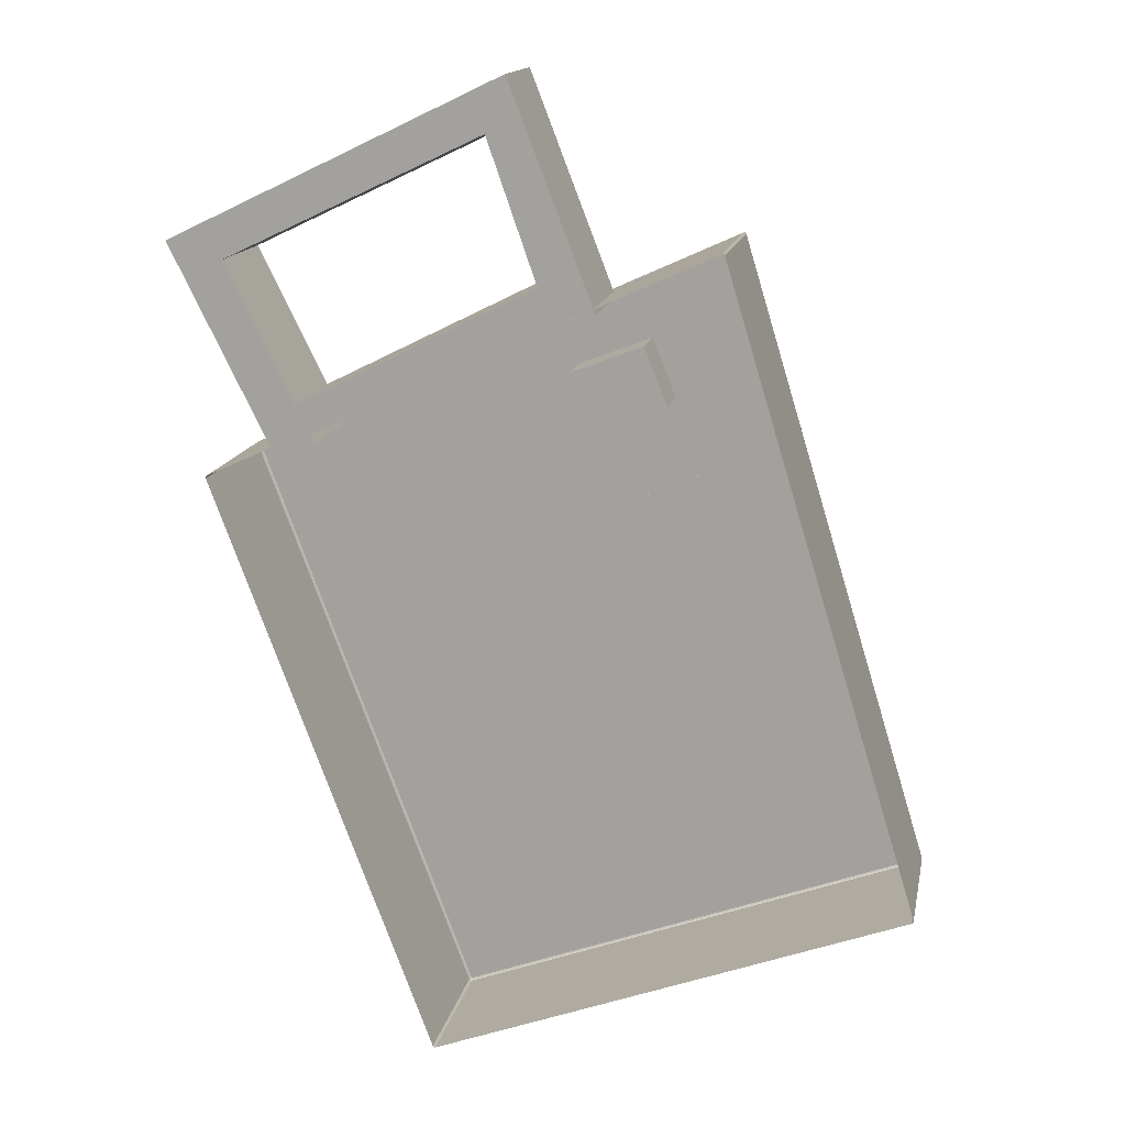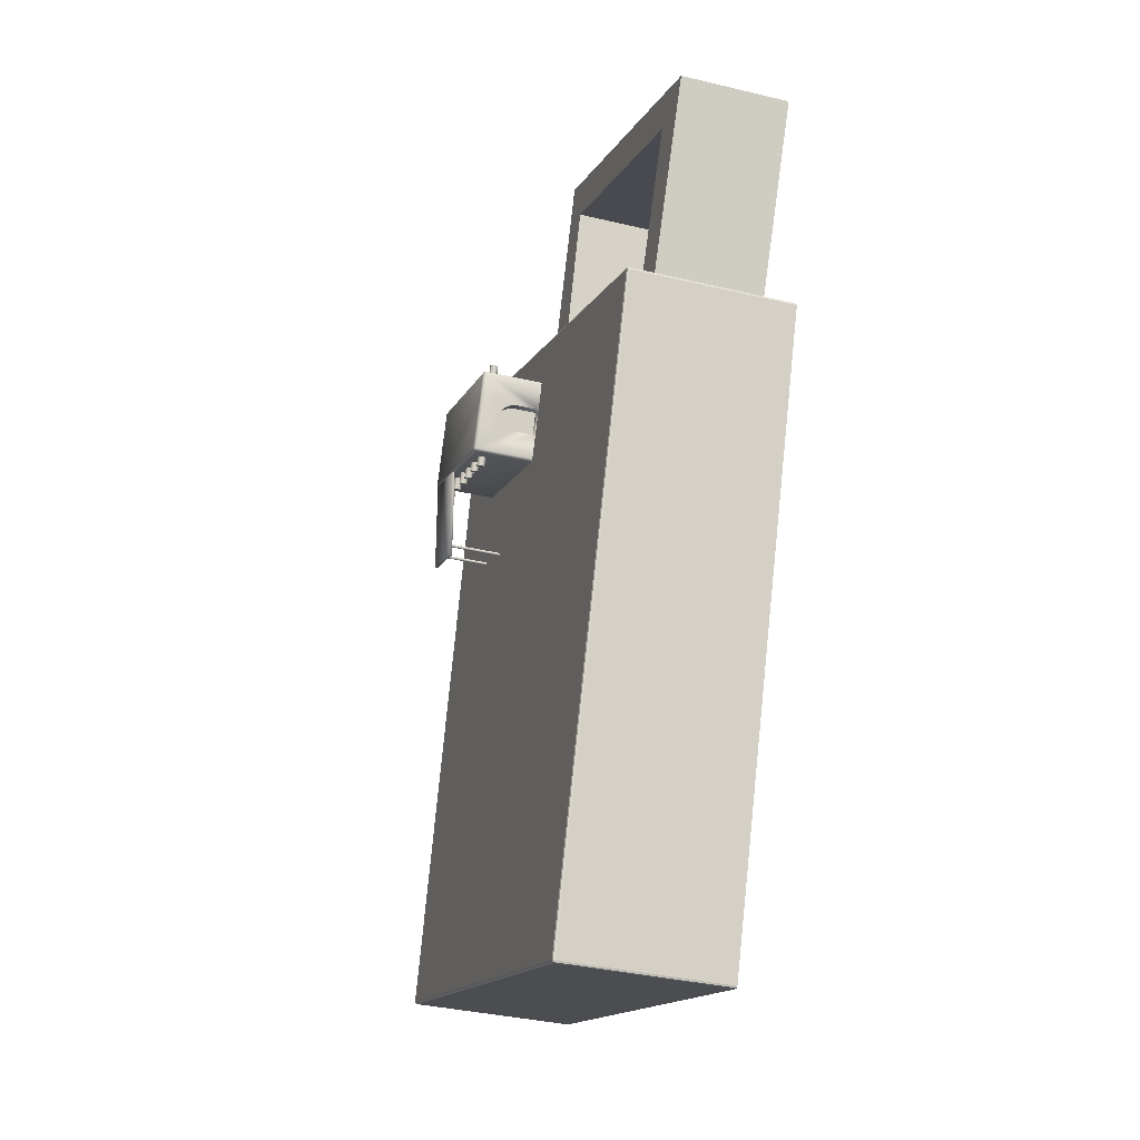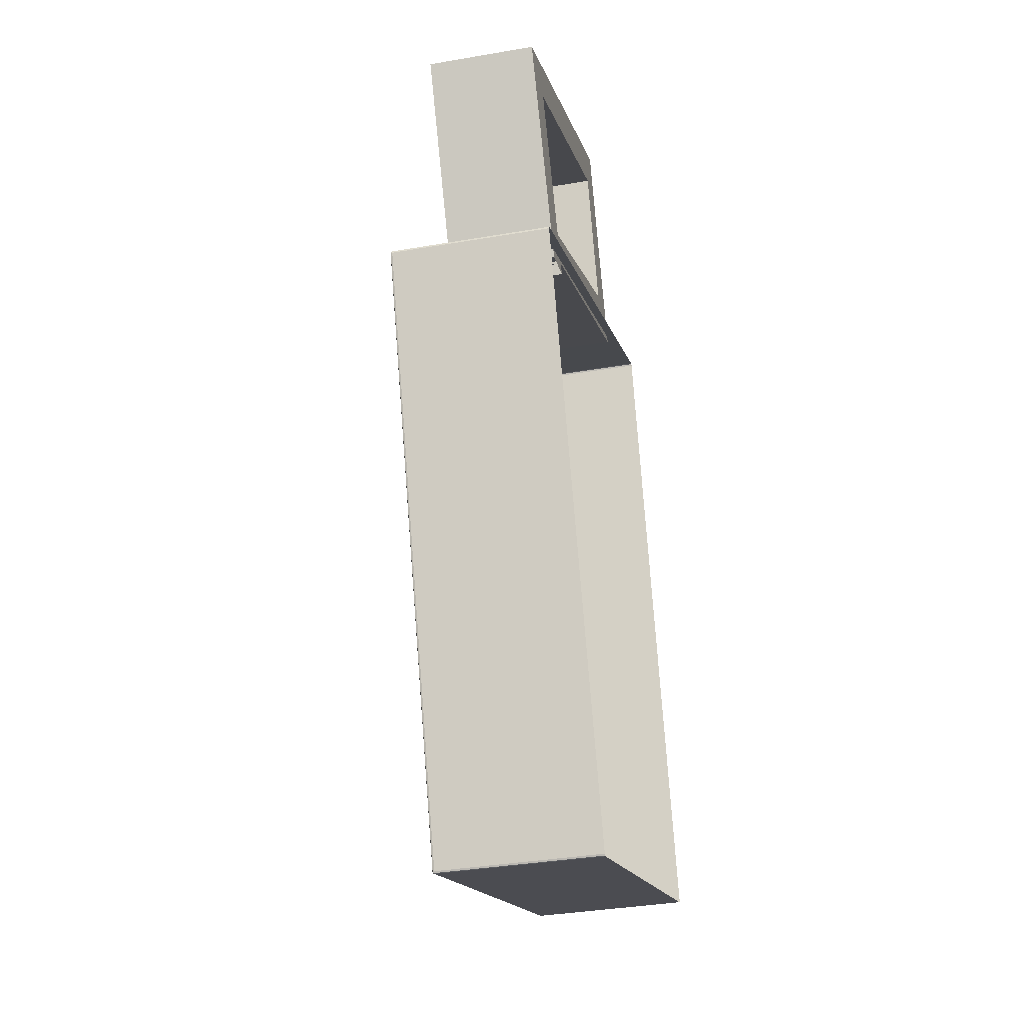
<metadata>
{"format":"obj","ext":"obj","renderer":"f3d","projection":"perspective","resolution":1024,"background":"white","views":[{"elev":15.0,"azim":11.1,"up":"+Z"},{"elev":-35.4,"azim":-107.6,"up":"+Z"},{"elev":-35.8,"azim":-77.2,"up":"+Z"}]}
</metadata>
<code>
v  1495 0 2793
v  1518 0 2859
v  1111 0 2664
v  1179 0 2643
v  1495 134.3 2793
v  1179 134.3 2643
v  1111 134.3 2664
v  1518 134.3 2859
v  1555 0 2621
v  1622 0 2591
v  1555 134.3 2621
v  1622 134.3 2591
v  1236 0 2412
v  1286 0 2427
v  1236 134.3 2412
v  1286 134.3 2427
v  1259 0 2473
v  1278 0 2439
v  1259 134.3 2473
v  1278 134.3 2439
g B47_Space243
f 1 2 3 4
f 5 6 7 8
f 8 7 3 2
f 6 5 1 4
f 9 10 2 1
f 11 9 1 5
f 12 11 5 8
f 10 12 8 2
f 13 14 4 3
f 15 13 3 7
f 16 15 7 6
f 14 16 6 4
f 17 18 10 9
f 19 17 9 11
f 20 19 11 12
f 18 20 12 10
v  1687 125.2 2462
v  1608 125.2 2421
v  1567 125.2 2500
v  1658 125.2 2536
v  1766 187.6 2666
v  1155 187.6 2387
v  1155 -10.81 2387
v  1766 -10.81 2666
v  2007 187.6 1887
v  1770 187.6 2664
v  1770 -10.81 2664
v  2007 -10.81 1887
v  1425 187.6 1668
v  2005 187.6 1883
v  2005 -10.81 1883
v  1425 -10.81 1668
v  1153 187.6 2383
v  1421 187.6 1670
v  1421 -10.81 1670
v  1153 -10.81 2383
v  2006 190.4 1886
v  1687 190.4 2462
v  1658 190.4 2536
v  1767 190.4 2663
v  1608 190.4 2421
v  1424 190.4 1671
v  1156 190.4 2384
v  1567 190.4 2500
v  1154 189.2 2386
v  1153 187.6 2385
v  1769 189.2 2666
v  1769 187.6 2666
v  1422 189.2 1668
v  1422 187.6 1668
v  2006 188.3 1885
v  2006 187.6 1885
v  1155 189.7 2386
v  1767 189.7 2665
v  1769 189.7 2664
v  2007 189 1887
v  2006 189 1885
v  1424 189.7 1669
v  1422 189.7 1670
v  1154 189.7 2383
v  1769 -10.81 2666
v  1153 -10.81 2385
v  2007 -10.81 1884
v  1422 -10.81 1668
g B47
f 21 22 23 24
f 25 26 27 28
f 29 30 31 32
f 33 34 35 36
f 37 38 39 40
f 41 42 43 44
f 45 42 41 46
f 45 46 47 48
f 48 47 44 43
f 23 22 45 48
f 24 23 48 43
f 21 24 43 42
f 22 21 42 45
f 26 49 50
f 30 51 52
f 38 53 54
f 34 55 56
f 47 57 58 44
f 44 59 60 41
f 41 61 62 46
f 46 63 64 47
f 28 65 52 25
f 26 50 66 27
f 32 67 56 29
f 36 68 54 33
f 26 57 49
f 57 47 64 49
f 49 64 37 50
f 30 59 51
f 59 44 58 51
f 51 58 25 52
f 38 63 53
f 63 46 62 53
f 53 62 33 54
f 34 61 55
f 61 41 60 55
f 55 60 29 56
f 57 26 25 58
f 59 30 29 60
f 61 34 33 62
f 63 38 37 64
f 65 31 30 52
f 50 37 40 66
f 67 35 34 56
f 68 39 38 54
v  1688 265.7 2455
v  1509 266.4 2380
v  1498 266.5 2408
v  1485 266.5 2438
v  1473 266.5 2468
v  1651 265.7 2543
v  1689 192.2 2452
v  1510 193 2377
v  1511 262.2 2377
v  1615 261.8 2422
v  1689 261.4 2452
v  1481 193.1 2436
v  1468 193.1 2467
v  1469 262.2 2467
v  1481 221.8 2436
v  1481 262.2 2437
v  1481 245.7 2436
v  1481 235.1 2436
v  1481 228.9 2436
v  1471 193 2471
v  1650 192.3 2546
v  1650 261.4 2546
v  1472 262.2 2472
v  1655 192.2 2545
v  1691 192.2 2457
v  1692 261.4 2457
v  1655 261.4 2545
v  1505 262.2 2379
v  1505 193 2379
v  1493 193 2406
v  1493 221 2406
v  1494 229.8 2406
v  1494 236.2 2406
v  1494 244 2406
v  1494 262.2 2406
v  1493 224.3 2407
v  1493 228.2 2408
v  1502 239.1 2423
v  1503 237.3 2419
v  1504 234.9 2417
v  1505 231.9 2415
v  1500 239.5 2426
v  1506 193 2411
v  1506 224 2412
v  1507 220.9 2411
v  1506 227.9 2413
v  1494 193 2441
v  1494 221.7 2442
v  1494 224.2 2441
v  1495 228 2440
v  1495 232.2 2438
v  1496 235.4 2436
v  1497 237.4 2434
v  1499 238.9 2430
v  1481 224.5 2436
v  1483 235.1 2431
v  1482 232.3 2433
v  1486 238.9 2425
v  1484 237.5 2429
v  1489 239.1 2418
v  1487 239.6 2421
v  1491 234.9 2412
v  1490 237.3 2414
v  1492 232 2410
v  1691 263.8 2454
v  1692 261.4 2454
v  1507 264.6 2377
v  1507 262.2 2377
v  1654 263.8 2546
v  1653 261.4 2547
v  1470 264.6 2470
v  1469 262.2 2470
v  1689 264.6 2453
v  1614 265 2422
v  1510 265.4 2378
v  1495 265.4 2407
v  1506 265.4 2379
v  1650 264.6 2546
v  1472 265.4 2471
v  1691 264.6 2456
v  1654 264.6 2544
v  1507 193 2377
v  1691 192.2 2454
v  1468 193.1 2470
v  1653 192.2 2547
v  1482 265.4 2437
v  1470 265.4 2467
v  1491 262.2 2413
v  1487 262.2 2421
v  1484 262.2 2429
v  1728 254.6 2355
v  1728 251.4 2355
v  1654 251.8 2324
v  1654 255 2324
v  1717 187.2 2366
v  1717 187.2 2365
v  1717 254.1 2365
v  1717 254.1 2366
v  1717 187.2 2365
v  1717 254.1 2365
v  1717 187.2 2364
v  1717 254.1 2364
v  1716 187.2 2364
v  1716 254.1 2364
v  1716 187.2 2364
v  1716 254.1 2364
v  1715 187.2 2364
v  1715 254.1 2364
v  1715 187.2 2364
v  1715 254.1 2364
v  1714 187.2 2364
v  1714 254.1 2364
v  1714 187.2 2365
v  1714 254.1 2365
v  1714 187.2 2366
v  1714 254.1 2366
v  1714 187.3 2366
v  1714 254.2 2366
v  1714 187.3 2367
v  1714 254.2 2367
v  1715 187.3 2367
v  1715 254.2 2367
v  1715 187.3 2367
v  1715 254.2 2367
v  1716 187.3 2367
v  1716 254.2 2367
v  1716 187.3 2367
v  1716 254.2 2367
v  1717 187.2 2367
v  1717 254.1 2367
v  1656 187.2 2339
v  1656 187.2 2338
v  1656 253.9 2338
v  1656 253.9 2339
v  1656 187.2 2338
v  1656 253.9 2338
v  1656 187.2 2337
v  1656 253.9 2337
v  1655 187.2 2337
v  1655 253.9 2337
v  1655 187.2 2337
v  1655 253.9 2337
v  1654 187.2 2337
v  1654 253.9 2337
v  1653 187.2 2337
v  1653 253.9 2337
v  1653 187.2 2337
v  1653 253.9 2337
v  1653 187.2 2338
v  1653 253.9 2338
v  1653 187.2 2338
v  1653 254 2338
v  1653 187.3 2339
v  1653 254 2339
v  1653 187.3 2340
v  1653 254 2340
v  1653 187.3 2340
v  1653 254 2340
v  1654 187.3 2340
v  1654 254 2340
v  1655 187.3 2340
v  1655 254 2340
v  1655 187.3 2340
v  1655 254 2340
v  1656 187.2 2340
v  1656 254 2340
v  1481 227.6 2435
g B67_Outside_Storage004
f 69 70 71 72
f 69 72 73 74
f 75 76 77 78
f 75 78 79
f 80 81 82 83
f 82 84 85 86
f 82 86 87 83
f 88 89 90 91
f 92 93 94 95
f 96 97 98 99
f 96 99 100 101
f 96 101 102 103
f 104 105 100 99
f 106 107 108 109
f 110 106 109 111
f 112 113 111 114
f 109 114 111
f 115 116 117 118
f 115 118 119 120
f 115 120 121 111
f 111 121 122 110
f 98 80 115 111
f 80 83 116 115
f 123 117 116 83
f 124 120 119 125
f 126 122 121 127
f 128 106 110 129
f 130 108 107 131
f 105 114 109 132
f 99 98 111 113
f 79 133 134
f 96 135 136
f 95 137 138
f 91 139 140
f 69 141 142 143
f 69 143 70
f 144 71 70 145
f 146 74 73 147
f 148 69 74 149
f 136 77 76 150
f 151 75 79 134
f 140 82 81 152
f 138 90 89 153
f 154 72 71 144
f 155 73 72 154
f 79 141 133
f 148 133 141 69
f 94 134 133 148
f 96 145 135
f 143 135 145 70
f 77 136 135 143
f 95 149 137
f 146 137 149 74
f 90 138 137 146
f 91 147 139
f 155 139 147 73
f 82 140 139 155
f 77 143 142 78
f 103 144 145 96
f 90 146 147 91
f 94 148 149 95
f 96 136 150 97
f 93 151 134 94
f 91 140 152 88
f 95 138 153 92
f 144 103 156 157
f 144 157 158 84
f 144 84 154
f 82 155 154 84
f 159 160 161 162
f 141 79 160 159
f 79 78 161 160
f 78 142 162 161
f 142 141 159 162
f 163 164 165 166
f 164 167 168 165
f 167 169 170 168
f 169 171 172 170
f 171 173 174 172
f 173 175 176 174
f 175 177 178 176
f 177 179 180 178
f 179 181 182 180
f 181 183 184 182
f 183 185 186 184
f 185 187 188 186
f 187 189 190 188
f 189 191 192 190
f 191 193 194 192
f 193 195 196 194
f 195 197 198 196
f 197 163 166 198
f 195 193 191 163
f 191 189 187 183
f 187 185 183
f 183 181 179 175
f 179 177 175
f 175 173 171 167
f 171 169 167
f 183 175 167 191
f 167 164 163 191
f 197 195 163
f 165 168 170 198
f 170 172 174 178
f 174 176 178
f 178 180 182 186
f 182 184 186
f 186 188 190 194
f 190 192 194
f 178 186 194 170
f 194 196 198 170
f 166 165 198
f 199 200 201 202
f 200 203 204 201
f 203 205 206 204
f 205 207 208 206
f 207 209 210 208
f 209 211 212 210
f 211 213 214 212
f 213 215 216 214
f 215 217 218 216
f 217 219 220 218
f 219 221 222 220
f 221 223 224 222
f 223 225 226 224
f 225 227 228 226
f 227 229 230 228
f 229 231 232 230
f 231 233 234 232
f 233 199 202 234
f 231 229 227 199
f 227 225 223 219
f 223 221 219
f 219 217 215 211
f 215 213 211
f 211 209 207 203
f 207 205 203
f 219 211 203 227
f 203 200 199 227
f 233 231 199
f 201 204 206 234
f 206 208 210 214
f 210 212 214
f 214 216 218 222
f 218 220 222
f 222 224 226 230
f 226 228 230
f 214 222 230 206
f 230 232 234 206
f 202 201 234
f 126 158 157 129
f 127 124 85 84
f 131 128 156 103
f 235 87 86 125
f 130 102 101 132
f 124 125 86 85
f 128 129 157 156
f 127 84 158 126
f 131 103 102 130
f 105 132 101 100
f 123 83 87 235
f 131 107 106 128
f 129 110 122 126
f 127 121 120 124
f 125 119 118 235
f 132 109 108 130
f 104 112 114 105
f 235 118 117 123
f 99 113 112 104
v  1621 246.8 2545
v  1620 247.1 2545
v  1666 247.1 2425
v  1668 246.8 2426
v  1618 248 2544
v  1665 248 2425
v  1617 249.3 2544
v  1664 249.3 2424
v  1617 250.8 2544
v  1663 250.8 2424
v  1617 252.5 2544
v  1663 252.5 2424
v  1617 254.1 2544
v  1664 254.1 2424
v  1618 255.4 2544
v  1665 255.4 2425
v  1620 256.2 2545
v  1666 256.2 2425
v  1621 256.5 2545
v  1668 256.5 2426
v  1623 256.2 2546
v  1669 256.2 2427
v  1624 255.4 2546
v  1671 255.4 2427
v  1625 254.1 2547
v  1672 254.1 2427
v  1625 252.5 2547
v  1672 252.5 2428
v  1625 250.8 2547
v  1672 250.8 2428
v  1625 249.3 2547
v  1672 249.3 2427
v  1624 248 2546
v  1671 248 2427
v  1623 247.1 2546
v  1669 247.1 2427
v  1593 246.8 2535
v  1591 247.1 2534
v  1639 247.1 2415
v  1641 246.8 2416
v  1590 248 2534
v  1638 248 2415
v  1589 249.3 2533
v  1637 249.3 2414
v  1589 250.8 2533
v  1636 250.8 2414
v  1589 252.5 2533
v  1636 252.5 2414
v  1589 254.1 2533
v  1637 254.1 2414
v  1590 255.4 2534
v  1638 255.4 2415
v  1591 256.2 2534
v  1639 256.2 2415
v  1593 256.5 2535
v  1641 256.5 2416
v  1595 256.2 2536
v  1642 256.2 2417
v  1596 255.4 2536
v  1644 255.4 2417
v  1597 254.1 2536
v  1645 254.1 2418
v  1597 252.5 2537
v  1645 252.5 2418
v  1597 250.8 2537
v  1645 250.8 2418
v  1597 249.3 2536
v  1645 249.3 2418
v  1596 248 2536
v  1644 248 2417
v  1595 247.1 2536
v  1642 247.1 2417
v  1566 245.9 2525
v  1564 246.2 2524
v  1613 246.2 2405
v  1614 245.9 2406
v  1563 247 2523
v  1611 247 2405
v  1562 248.3 2523
v  1610 248.3 2404
v  1561 249.9 2523
v  1610 249.9 2404
v  1561 251.6 2523
v  1610 251.6 2404
v  1562 253.1 2523
v  1610 253.1 2404
v  1563 254.4 2523
v  1611 254.4 2405
v  1564 255.3 2524
v  1613 255.3 2405
v  1566 255.6 2525
v  1614 255.6 2406
v  1567 255.3 2525
v  1616 255.3 2407
v  1568 254.4 2526
v  1617 254.4 2407
v  1569 253.1 2526
v  1618 253.1 2408
v  1570 251.6 2526
v  1619 251.6 2408
v  1570 249.9 2526
v  1619 249.9 2408
v  1569 248.3 2526
v  1618 248.3 2408
v  1568 247 2526
v  1617 247 2407
v  1567 246.2 2525
v  1616 246.2 2407
v  1539 245.7 2515
v  1537 246 2514
v  1587 246 2396
v  1589 245.7 2397
v  1536 246.8 2514
v  1586 246.8 2396
v  1535 248.1 2513
v  1585 248.1 2395
v  1535 249.7 2513
v  1585 249.7 2395
v  1535 251.4 2513
v  1585 251.4 2395
v  1535 253 2513
v  1585 253 2395
v  1536 254.3 2514
v  1586 254.3 2396
v  1537 255.1 2514
v  1587 255.1 2396
v  1539 255.4 2515
v  1589 255.4 2397
v  1540 255.1 2516
v  1591 255.1 2398
v  1542 254.3 2516
v  1592 254.3 2398
v  1543 253 2516
v  1593 253 2398
v  1543 251.4 2517
v  1593 251.4 2399
v  1543 249.7 2517
v  1593 249.7 2399
v  1543 248.1 2516
v  1593 248.1 2398
v  1542 246.8 2516
v  1592 246.8 2398
v  1540 246 2516
v  1591 246 2398
v  1512 246.1 2505
v  1510 246.4 2504
v  1559 246.4 2386
v  1561 246.1 2387
v  1509 247.2 2504
v  1558 247.2 2385
v  1508 248.5 2504
v  1557 248.5 2385
v  1508 250.1 2503
v  1556 250.1 2385
v  1508 251.8 2503
v  1556 251.8 2385
v  1508 253.4 2504
v  1557 253.4 2385
v  1509 254.6 2504
v  1558 254.6 2385
v  1510 255.5 2504
v  1559 255.5 2386
v  1512 255.8 2505
v  1561 255.8 2387
v  1513 255.5 2506
v  1562 255.5 2387
v  1515 254.6 2506
v  1564 254.6 2388
v  1516 253.4 2507
v  1565 253.4 2388
v  1516 251.8 2507
v  1565 251.8 2388
v  1516 250.1 2507
v  1565 250.1 2388
v  1516 248.5 2507
v  1565 248.5 2388
v  1515 247.2 2506
v  1564 247.2 2388
v  1513 246.4 2506
v  1562 246.4 2387
v  1482 245.1 2492
v  1481 245.4 2491
v  1532 245.4 2374
v  1534 245.1 2375
v  1479 246.3 2491
v  1531 246.3 2373
v  1478 247.5 2490
v  1530 247.5 2373
v  1478 249.1 2490
v  1529 249.1 2373
v  1478 250.8 2490
v  1529 250.8 2373
v  1478 252.4 2490
v  1530 252.4 2373
v  1479 253.7 2491
v  1531 253.7 2373
v  1481 254.5 2491
v  1532 254.5 2374
v  1482 254.8 2492
v  1534 254.8 2375
v  1484 254.5 2493
v  1535 254.5 2375
v  1485 253.7 2493
v  1536 253.7 2376
v  1486 252.4 2494
v  1537 252.4 2376
v  1487 250.8 2494
v  1538 250.8 2377
v  1487 249.1 2494
v  1538 249.1 2377
v  1486 247.5 2494
v  1537 247.5 2376
v  1485 246.3 2493
v  1536 246.3 2376
v  1484 245.4 2493
v  1535 245.4 2375
g Object007
f 236 237 238 239
f 237 240 241 238
f 240 242 243 241
f 242 244 245 243
f 244 246 247 245
f 246 248 249 247
f 248 250 251 249
f 250 252 253 251
f 252 254 255 253
f 254 256 257 255
f 256 258 259 257
f 258 260 261 259
f 260 262 263 261
f 262 264 265 263
f 264 266 267 265
f 266 268 269 267
f 268 270 271 269
f 270 236 239 271
f 268 266 264 236
f 264 262 260 256
f 260 258 256
f 256 254 252 248
f 252 250 248
f 248 246 244 240
f 244 242 240
f 256 248 240 264
f 240 237 236 264
f 270 268 236
f 238 241 243 271
f 243 245 247 251
f 247 249 251
f 251 253 255 259
f 255 257 259
f 259 261 263 267
f 263 265 267
f 251 259 267 243
f 267 269 271 243
f 239 238 271
f 272 273 274 275
f 273 276 277 274
f 276 278 279 277
f 278 280 281 279
f 280 282 283 281
f 282 284 285 283
f 284 286 287 285
f 286 288 289 287
f 288 290 291 289
f 290 292 293 291
f 292 294 295 293
f 294 296 297 295
f 296 298 299 297
f 298 300 301 299
f 300 302 303 301
f 302 304 305 303
f 304 306 307 305
f 306 272 275 307
f 304 302 300 272
f 300 298 296 292
f 296 294 292
f 292 290 288 284
f 288 286 284
f 284 282 280 276
f 280 278 276
f 292 284 276 300
f 276 273 272 300
f 306 304 272
f 274 277 279 307
f 279 281 283 287
f 283 285 287
f 287 289 291 295
f 291 293 295
f 295 297 299 303
f 299 301 303
f 287 295 303 279
f 303 305 307 279
f 275 274 307
f 308 309 310 311
f 309 312 313 310
f 312 314 315 313
f 314 316 317 315
f 316 318 319 317
f 318 320 321 319
f 320 322 323 321
f 322 324 325 323
f 324 326 327 325
f 326 328 329 327
f 328 330 331 329
f 330 332 333 331
f 332 334 335 333
f 334 336 337 335
f 336 338 339 337
f 338 340 341 339
f 340 342 343 341
f 342 308 311 343
f 340 338 336 308
f 336 334 332 328
f 332 330 328
f 328 326 324 320
f 324 322 320
f 320 318 316 312
f 316 314 312
f 328 320 312 336
f 312 309 308 336
f 342 340 308
f 310 313 315 343
f 315 317 319 323
f 319 321 323
f 323 325 327 331
f 327 329 331
f 331 333 335 339
f 335 337 339
f 323 331 339 315
f 339 341 343 315
f 311 310 343
f 344 345 346 347
f 345 348 349 346
f 348 350 351 349
f 350 352 353 351
f 352 354 355 353
f 354 356 357 355
f 356 358 359 357
f 358 360 361 359
f 360 362 363 361
f 362 364 365 363
f 364 366 367 365
f 366 368 369 367
f 368 370 371 369
f 370 372 373 371
f 372 374 375 373
f 374 376 377 375
f 376 378 379 377
f 378 344 347 379
f 376 374 372 344
f 372 370 368 364
f 368 366 364
f 364 362 360 356
f 360 358 356
f 356 354 352 348
f 352 350 348
f 364 356 348 372
f 348 345 344 372
f 378 376 344
f 346 349 351 379
f 351 353 355 359
f 355 357 359
f 359 361 363 367
f 363 365 367
f 367 369 371 375
f 371 373 375
f 359 367 375 351
f 375 377 379 351
f 347 346 379
f 380 381 382 383
f 381 384 385 382
f 384 386 387 385
f 386 388 389 387
f 388 390 391 389
f 390 392 393 391
f 392 394 395 393
f 394 396 397 395
f 396 398 399 397
f 398 400 401 399
f 400 402 403 401
f 402 404 405 403
f 404 406 407 405
f 406 408 409 407
f 408 410 411 409
f 410 412 413 411
f 412 414 415 413
f 414 380 383 415
f 412 410 408 380
f 408 406 404 400
f 404 402 400
f 400 398 396 392
f 396 394 392
f 392 390 388 384
f 388 386 384
f 400 392 384 408
f 384 381 380 408
f 414 412 380
f 382 385 387 415
f 387 389 391 395
f 391 393 395
f 395 397 399 403
f 399 401 403
f 403 405 407 411
f 407 409 411
f 395 403 411 387
f 411 413 415 387
f 383 382 415
f 416 417 418 419
f 417 420 421 418
f 420 422 423 421
f 422 424 425 423
f 424 426 427 425
f 426 428 429 427
f 428 430 431 429
f 430 432 433 431
f 432 434 435 433
f 434 436 437 435
f 436 438 439 437
f 438 440 441 439
f 440 442 443 441
f 442 444 445 443
f 444 446 447 445
f 446 448 449 447
f 448 450 451 449
f 450 416 419 451
f 448 446 444 416
f 444 442 440 436
f 440 438 436
f 436 434 432 428
f 432 430 428
f 428 426 424 420
f 424 422 420
f 436 428 420 444
f 420 417 416 444
f 450 448 416
f 418 421 423 451
f 423 425 427 431
f 427 429 431
f 431 433 435 439
f 435 437 439
f 439 441 443 447
f 443 445 447
f 431 439 447 423
f 447 449 451 423
f 419 418 451

</code>
